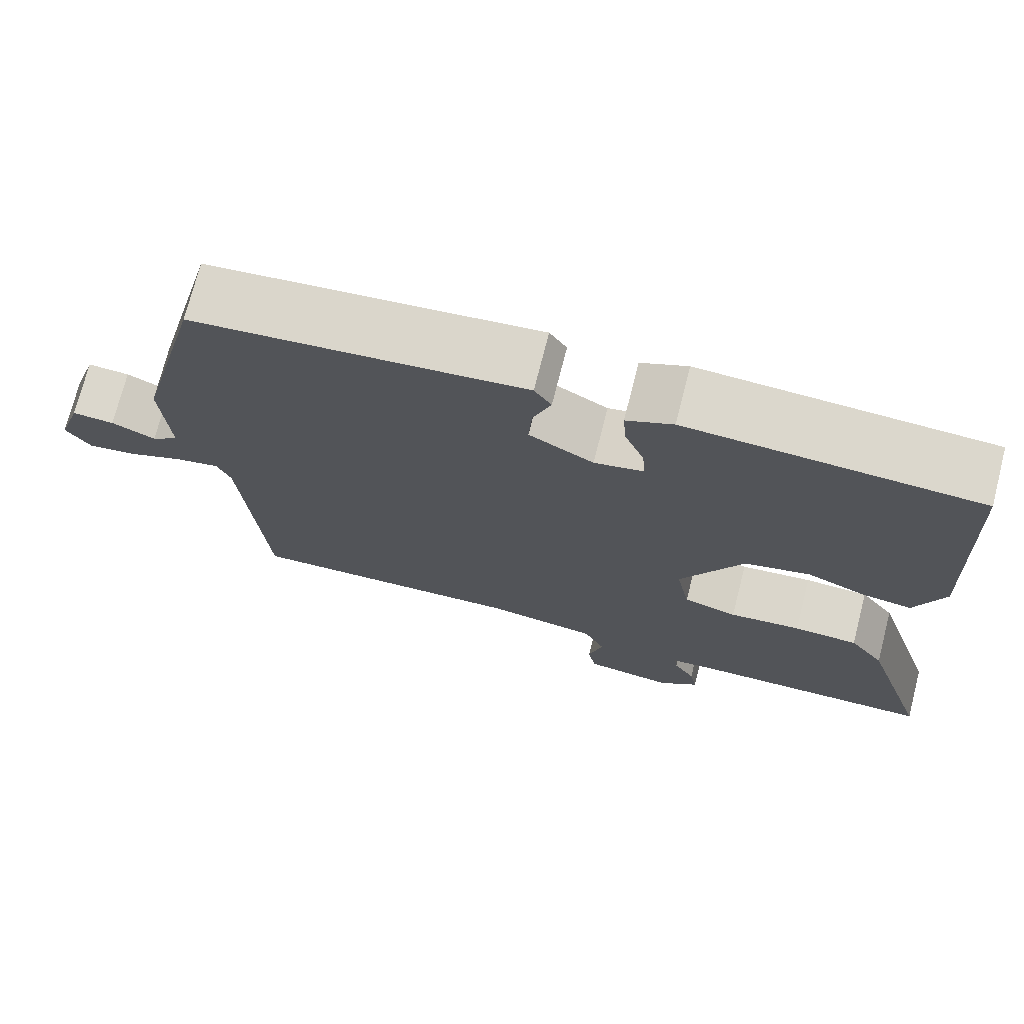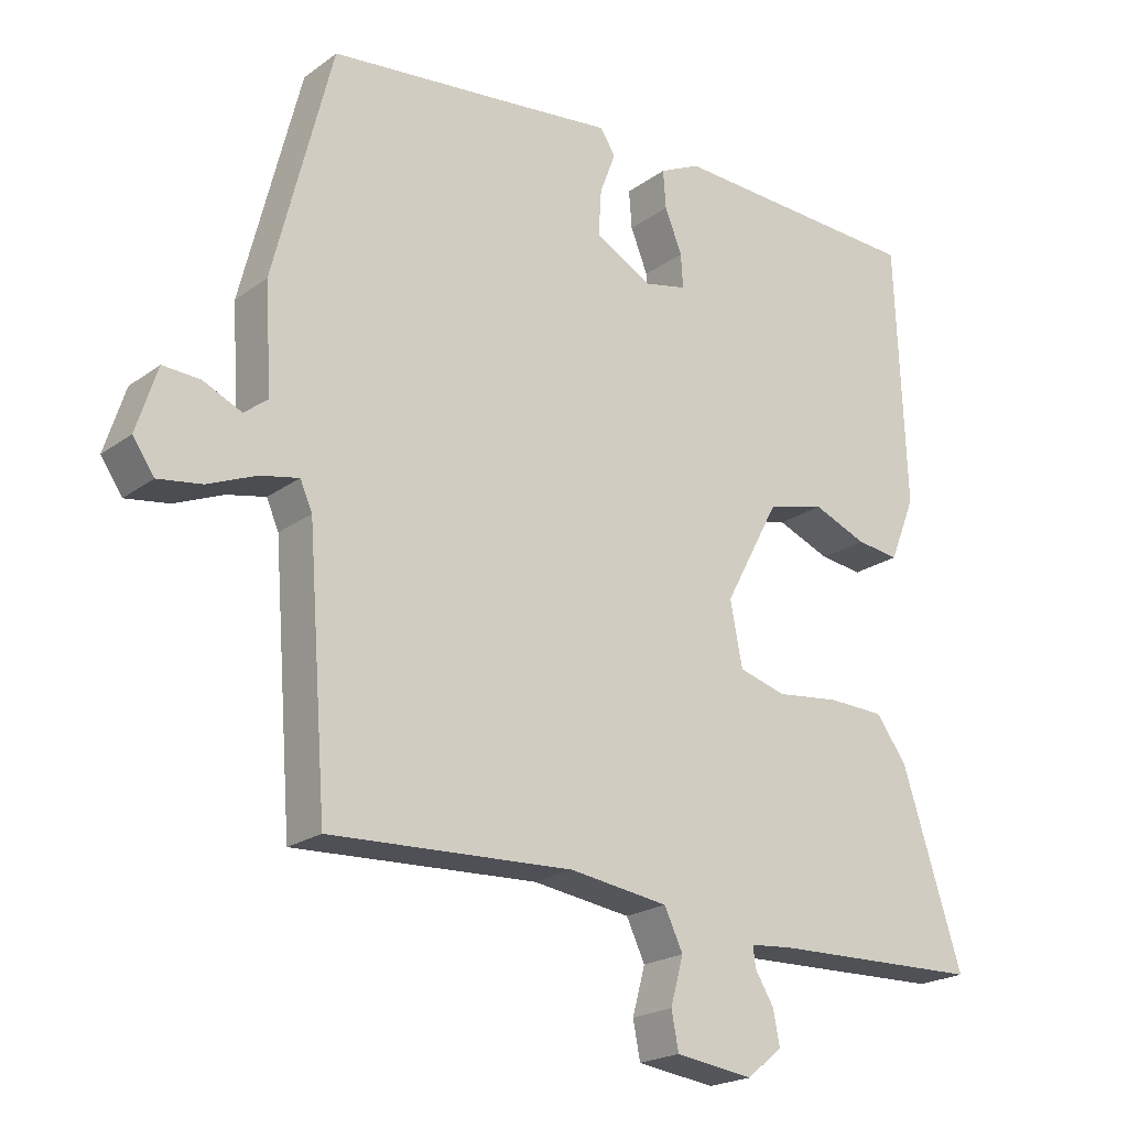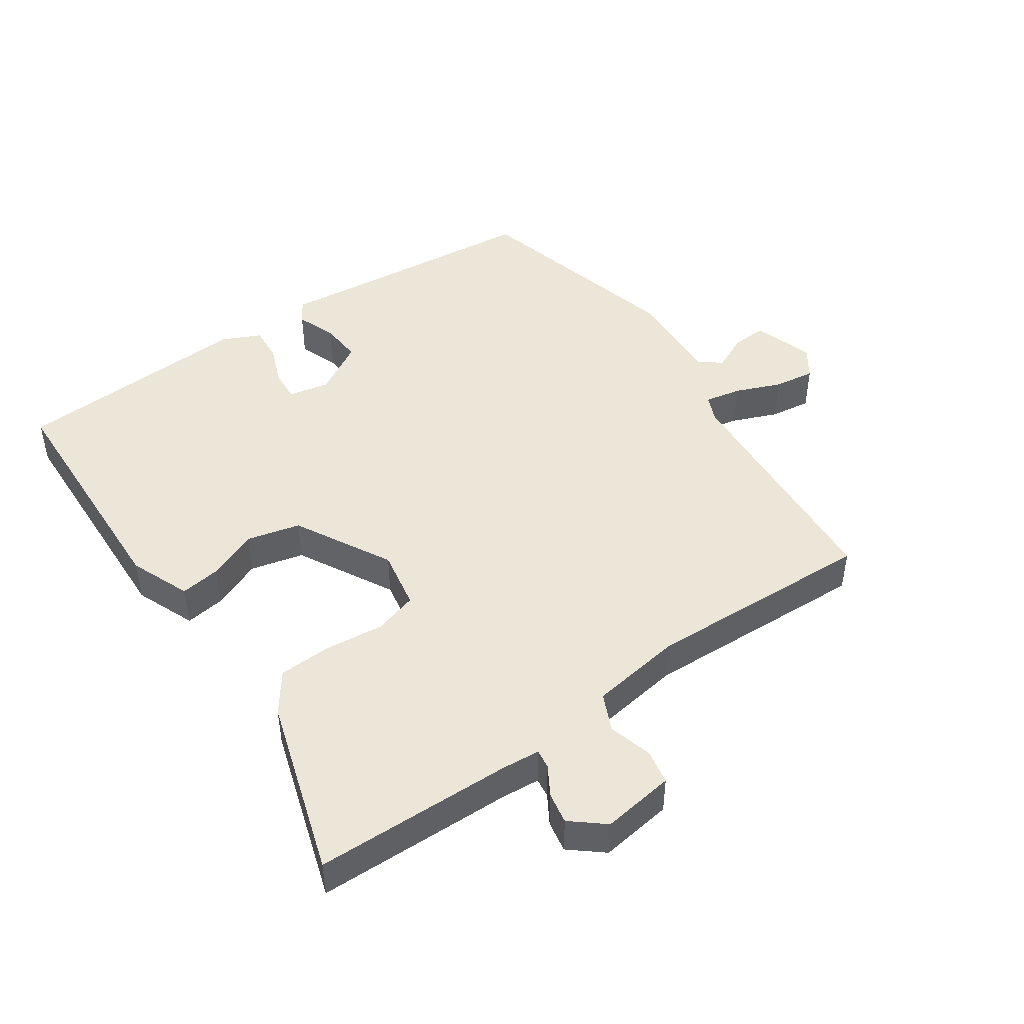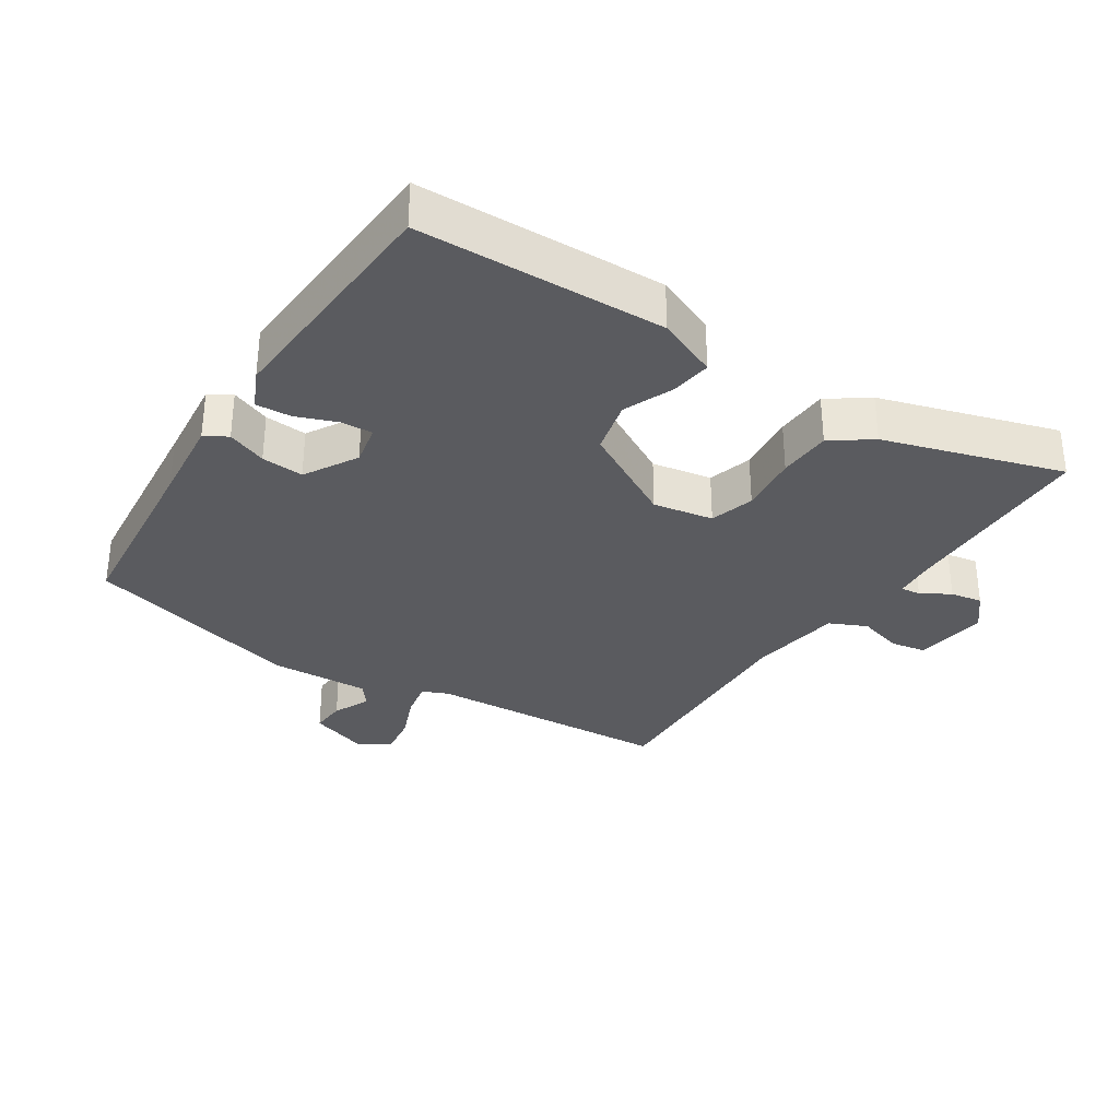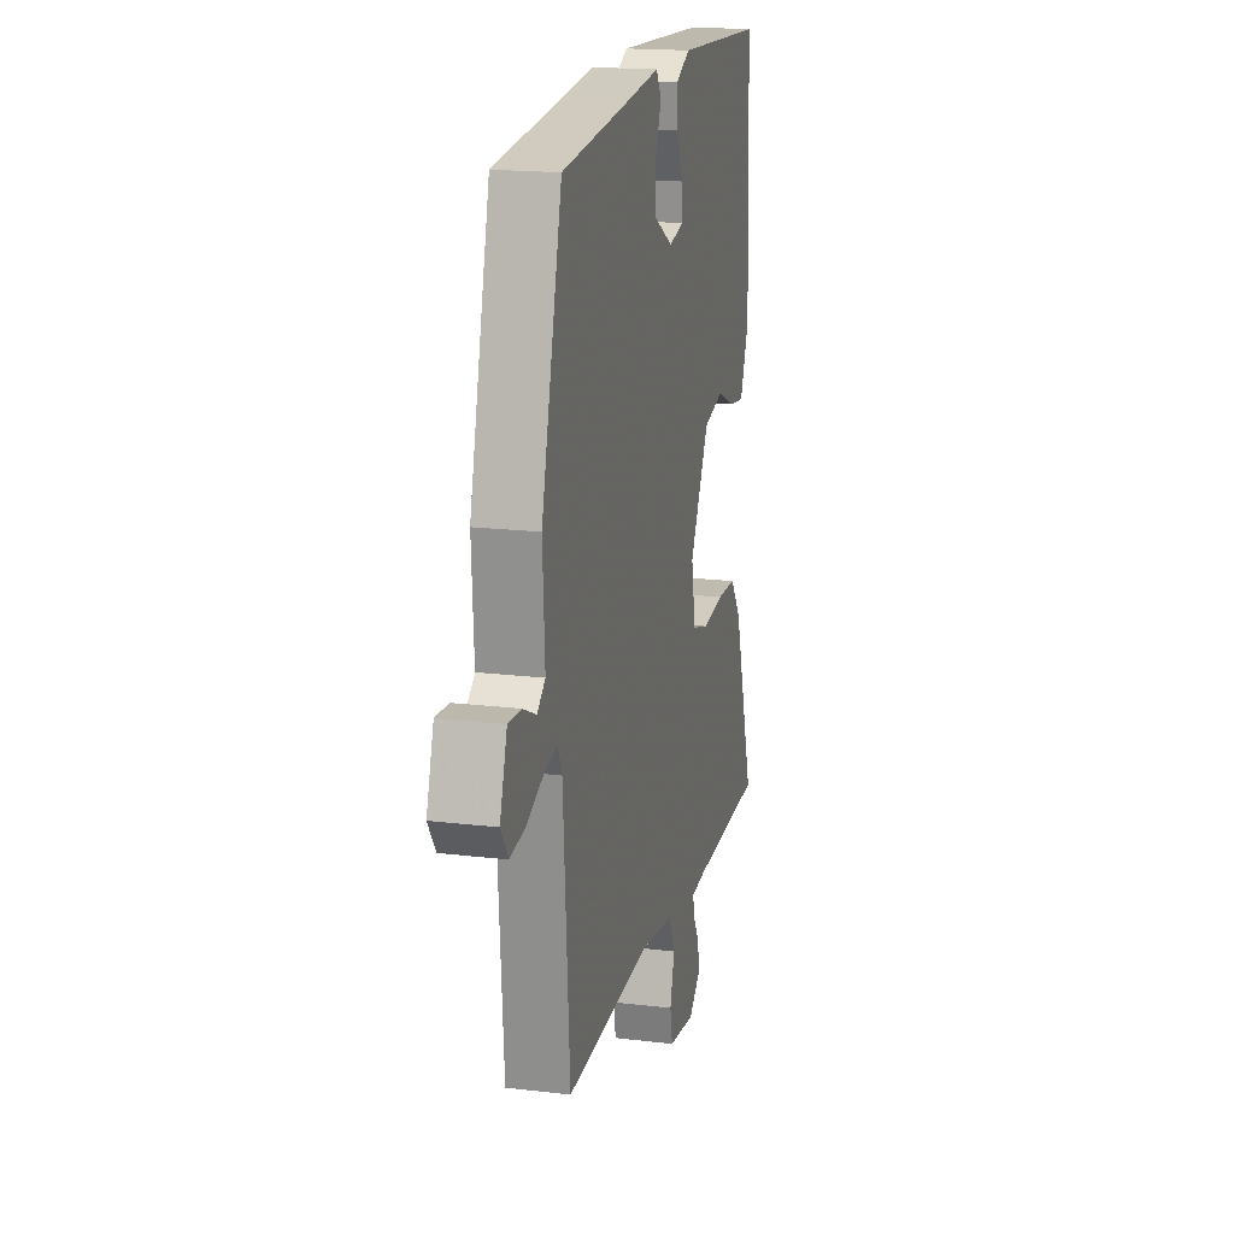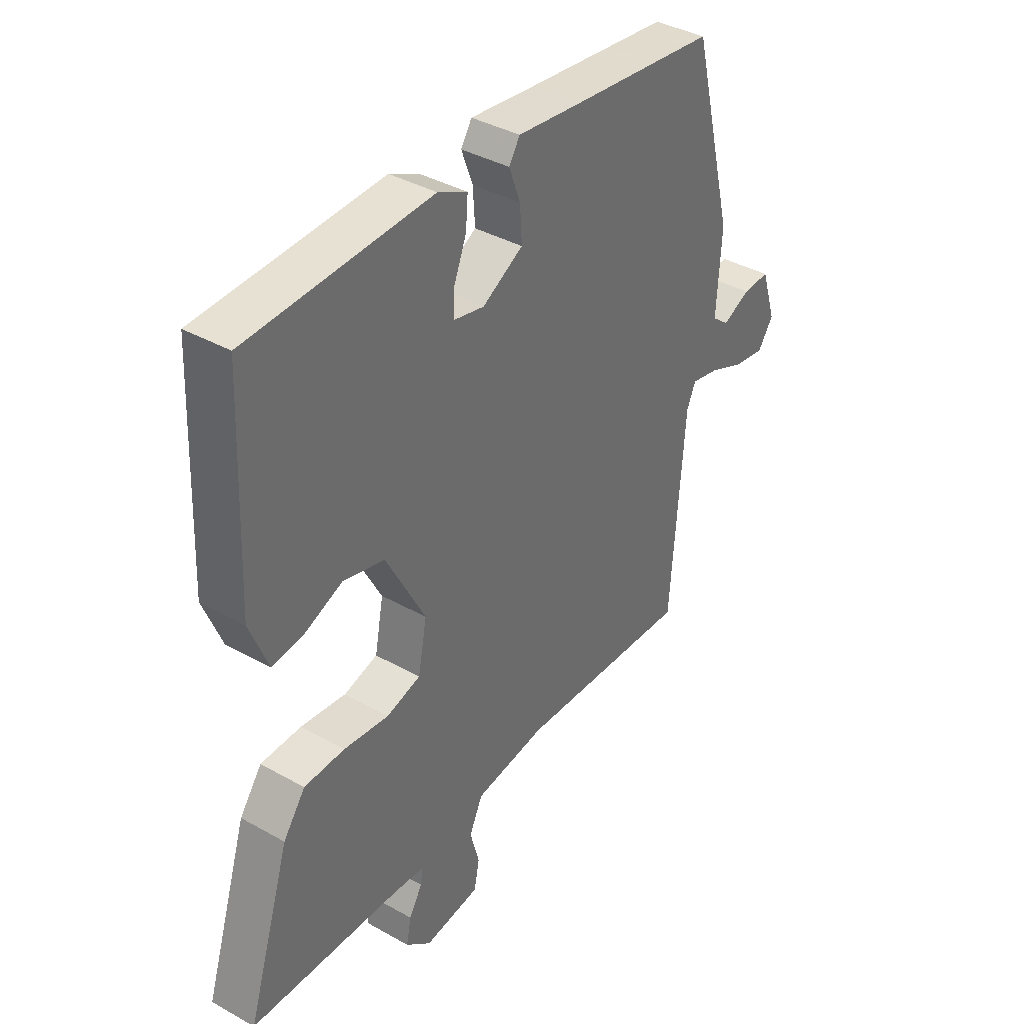
<metadata>
{"format":"obj","ext":"obj","renderer":"f3d","projection":"perspective","resolution":1024,"background":"white","views":[{"elev":73.1,"azim":14.3,"up":"+Z"},{"elev":-21.0,"azim":-38.0,"up":"+Z"},{"elev":46.5,"azim":145.1,"up":"+Y"},{"elev":-32.8,"azim":56.4,"up":"+Y"},{"elev":17.9,"azim":-76.7,"up":"+Z"},{"elev":38.1,"azim":125.6,"up":"+Z"}]}
</metadata>
<code>
v -0.448 0.07 0.48
v -0.169 0.07 0.509
v -0.042 0.07 0.523
v -0.021 0.07 0.49
v -0.043 0.07 0.431
v -0.047 0.07 0.368
v 0.032 0.07 0.323
v 0.092 0.07 0.336
v 0.089 0.07 0.383
v 0.065 0.07 0.443
v 0.061 0.07 0.496
v 0.118 0.07 0.523
v 0.474 0.07 0.505
v 0.489 0.07 0.139
v 0.453 0.07 0.049
v 0.393 0.07 0.057
v 0.318 0.07 0.088
v 0.238 0.07 0.068
v 0.161 0.07 -0.076
v 0.178 0.07 -0.165
v 0.244 0.07 -0.184
v 0.332 0.07 -0.174
v 0.411 0.07 -0.177
v 0.454 0.07 -0.236
v 0.538 0.07 -0.5
v 0.243 0.07 -0.507
v 0.184 0.07 -0.512
v 0.188 0.07 -0.541
v 0.214 0.07 -0.584
v 0.223 0.07 -0.631
v 0.174 0.07 -0.672
v 0.065 0.07 -0.657
v 0.055 0.07 -0.605
v 0.073 0.07 -0.539
v 0.047 0.07 -0.484
v -0.091 0.07 -0.464
v -0.432 0.07 -0.479
v -0.459 0.07 -0.116
v -0.476 0.07 -0.077
v -0.53 0.07 -0.088
v -0.598 0.07 -0.116
v -0.659 0.07 -0.125
v -0.689 0.07 -0.081
v -0.66 0.07 0.009
v -0.608 0.07 0.006
v -0.554 0.07 -0.019
v -0.521 0.07 0.007
v -0.53 0.07 0.155
v -0.448 0 0.48
v -0.169 0 0.509
v -0.042 0 0.523
v -0.021 0 0.49
v -0.043 0 0.431
v -0.047 0 0.368
v 0.032 0 0.323
v 0.092 0 0.336
v 0.089 0 0.383
v 0.065 0 0.443
v 0.061 0 0.496
v 0.118 0 0.523
v 0.474 0 0.505
v 0.489 0 0.139
v 0.453 0 0.049
v 0.393 0 0.057
v 0.318 0 0.088
v 0.238 0 0.068
v 0.161 0 -0.076
v 0.178 0 -0.165
v 0.244 0 -0.184
v 0.332 0 -0.174
v 0.411 0 -0.177
v 0.454 0 -0.236
v 0.538 0 -0.5
v 0.243 0 -0.507
v 0.184 0 -0.512
v 0.188 0 -0.541
v 0.214 0 -0.584
v 0.223 0 -0.631
v 0.174 0 -0.672
v 0.065 0 -0.657
v 0.055 0 -0.605
v 0.073 0 -0.539
v 0.047 0 -0.484
v -0.091 0 -0.464
v -0.432 0 -0.479
v -0.459 0 -0.116
v -0.476 0 -0.077
v -0.53 0 -0.088
v -0.598 0 -0.116
v -0.659 0 -0.125
v -0.689 0 -0.081
v -0.66 0 0.009
v -0.608 0 0.006
v -0.554 0 -0.019
v -0.521 0 0.007
v -0.53 0 0.155
f 47 48 1 2
f 43 44 45 46
f 41 42 43 46
f 40 41 46 47
f 39 40 47 2
f 36 37 38
f 35 36 38 39
f 31 32 33 34
f 31 34 35
f 28 29 30 31
f 27 28 31 35
f 26 27 35 39
f 21 22 23 24
f 21 24 25 26
f 14 15 16 17
f 14 17 18
f 13 14 18
f 12 13 18
f 9 10 11 12
f 8 9 12 18
f 7 8 18 19
f 2 3 4 5
f 2 5 6
f 39 2 6
f 20 21 26 39
f 19 20 39
f 6 7 19 39
f 50 49 96 95
f 94 93 92 91
f 94 91 90 89
f 95 94 89 88
f 50 95 88 87
f 86 85 84
f 87 86 84 83
f 82 81 80 79
f 83 82 79
f 79 78 77 76
f 83 79 76 75
f 87 83 75 74
f 72 71 70 69
f 74 73 72 69
f 65 64 63 62
f 66 65 62
f 66 62 61
f 66 61 60
f 60 59 58 57
f 66 60 57 56
f 67 66 56 55
f 53 52 51 50
f 54 53 50
f 54 50 87
f 87 74 69 68
f 87 68 67
f 87 67 55 54
f 1 49 50 2
f 2 50 51 3
f 3 51 52 4
f 4 52 53 5
f 5 53 54 6
f 6 54 55 7
f 7 55 56 8
f 8 56 57 9
f 9 57 58 10
f 10 58 59 11
f 11 59 60 12
f 12 60 61 13
f 13 61 62 14
f 14 62 63 15
f 15 63 64 16
f 16 64 65 17
f 17 65 66 18
f 18 66 67 19
f 19 67 68 20
f 20 68 69 21
f 21 69 70 22
f 22 70 71 23
f 23 71 72 24
f 24 72 73 25
f 25 73 74 26
f 26 74 75 27
f 27 75 76 28
f 28 76 77 29
f 29 77 78 30
f 30 78 79 31
f 31 79 80 32
f 32 80 81 33
f 33 81 82 34
f 34 82 83 35
f 35 83 84 36
f 36 84 85 37
f 37 85 86 38
f 38 86 87 39
f 39 87 88 40
f 40 88 89 41
f 41 89 90 42
f 42 90 91 43
f 43 91 92 44
f 44 92 93 45
f 45 93 94 46
f 46 94 95 47
f 47 95 96 48
f 48 96 49 1

</code>
